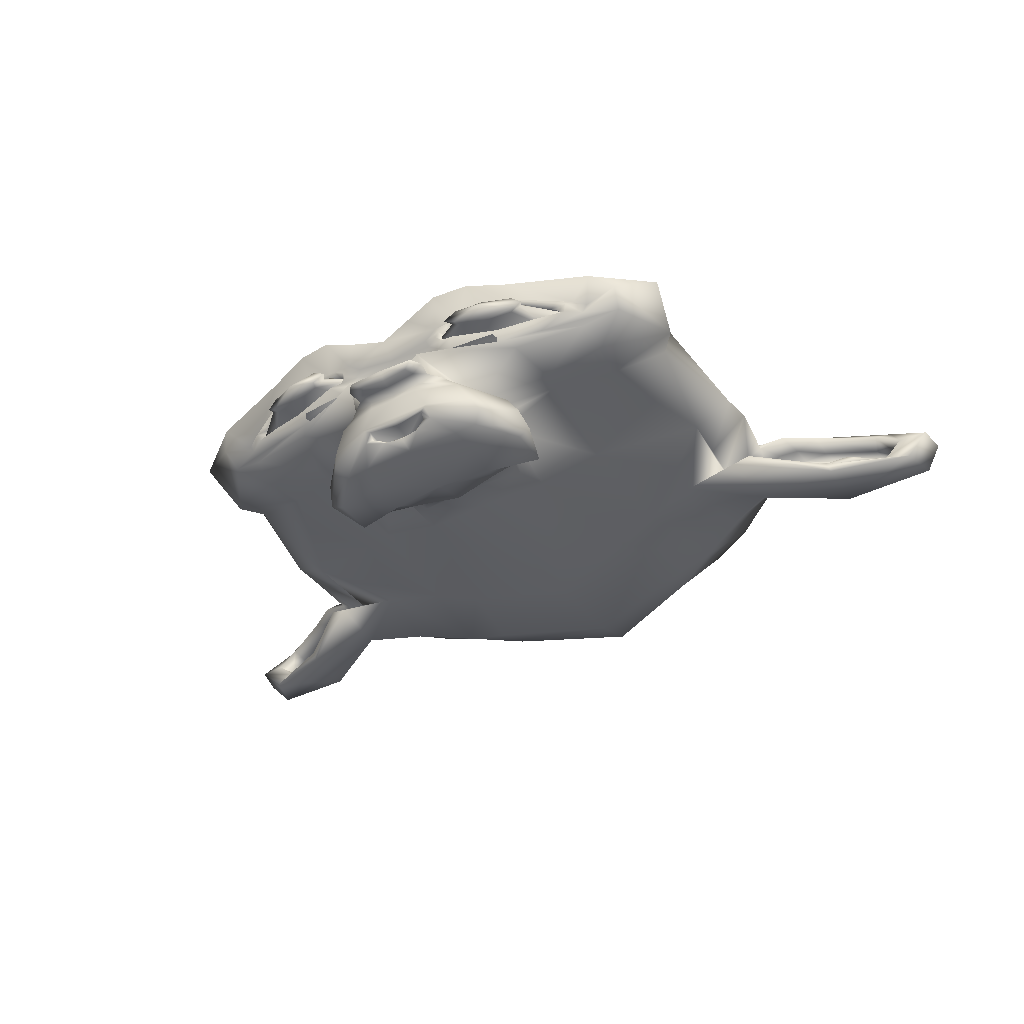
<metadata>
{"format":"obj","ext":"obj","renderer":"f3d","projection":"perspective","resolution":1024,"background":"white","views":[{"elev":-41.8,"azim":29.9,"up":"+Y"}]}
</metadata>
<code>
o Suzanne
v 1.669 0.2684 2.49
v 1.607 0.2287 2.505
v 1.732 0.193 2.349
v 1.857 0.2684 2.318
v -0.2683 0.193 2.349
v -0.1433 0.2287 2.505
v -0.2058 0.2684 2.49
v -0.3933 0.2684 2.318
v 1.825 0.1732 2.13
v 1.982 0.2684 2.099
v -0.362 0.1732 2.13
v -0.5183 0.2684 2.099
v 1.435 0.1613 2.411
v 1.435 0.1335 2.208
v 0.0286 0.1335 2.208
v 0.0286 0.1613 2.411
v 1.435 0.2128 2.536
v 0.0286 0.2128 2.536
v 1.279 0.2287 2.568
v 1.138 0.193 2.458
v 0.3255 0.193 2.458
v 0.1848 0.2287 2.568
v 1.044 0.1732 2.271
v 0.4192 0.1732 2.271
v 1.013 0.2684 2.458
v 0.888 0.2684 2.286
v 0.5755 0.2684 2.286
v 0.4505 0.2684 2.458
v 1.216 0.2684 2.568
v 0.2473 0.2684 2.568
v 1.279 0.312 2.568
v 1.138 0.3438 2.458
v 0.3255 0.3438 2.458
v 0.1848 0.312 2.568
v 1.044 0.3676 2.271
v 0.4192 0.3676 2.271
v 1.435 0.3755 2.411
v 1.435 0.4073 2.208
v 0.0286 0.4073 2.208
v 0.0286 0.3755 2.411
v 1.435 0.3279 2.536
v 0.0286 0.3279 2.536
v 1.607 0.312 2.505
v 1.732 0.3438 2.349
v -0.2683 0.3438 2.349
v -0.1433 0.312 2.505
v 1.825 0.3676 2.13
v -0.362 0.3676 2.13
v 1.622 0.316 2.536
v 1.685 0.2684 2.521
v -0.1589 0.316 2.536
v -0.2214 0.2684 2.521
v 1.435 0.3359 2.583
v 0.0286 0.3359 2.583
v 1.263 0.316 2.615
v 0.2005 0.316 2.615
v 1.185 0.2684 2.615
v 0.2786 0.2684 2.615
v 1.263 0.2247 2.615
v 0.2005 0.2247 2.615
v 1.435 0.2049 2.583
v 0.0286 0.2049 2.583
v 1.622 0.2247 2.536
v -0.1589 0.2247 2.536
v 1.435 0.2684 2.63
v 0.0286 0.2684 2.63
v 1.091 -0.3467 2.083
v 1.06 -0.3268 2.24
v 0.7317 -0.3348 2.255
v 0.7317 -0.3546 2.13
v 0.4036 -0.3268 2.24
v 0.3723 -0.3467 2.083
v 1.388 -0.3348 2.021
v 1.2 -0.3189 2.24
v 0.263 -0.3189 2.24
v 0.07547 -0.3348 2.021
v 1.466 -0.307 2.036
v 1.263 -0.2713 2.302
v 0.2005 -0.2713 2.302
v -0.002653 -0.307 2.036
v 1.435 -0.2078 2.115
v 1.232 -0.2118 2.349
v 0.2317 -0.2118 2.349
v 0.0286 -0.2078 2.115
v 1.357 -0.07684 2.115
v 1.154 -0.08081 2.396
v 0.3098 -0.08081 2.396
v 0.1067 -0.07684 2.115
v 1.138 0.05014 2.099
v 1.607 0.07395 2.036
v 1.529 0.1216 2.318
v 0.9817 0.09379 2.599
v -0.06515 0.1216 2.318
v -0.1433 0.07395 2.036
v 0.3255 0.05014 2.099
v 0.4817 0.09379 2.599
v 1.997 0.1255 2.052
v 1.966 0.1732 2.224
v -0.5027 0.1732 2.224
v -0.5339 0.1255 2.052
v 2.388 0.2208 1.865
v 2.185 0.2486 2.177
v -0.7214 0.2486 2.177
v -0.9245 0.2208 1.865
v 2.45 0.3636 2.161
v 2.216 0.3359 2.286
v -0.7527 0.3359 2.286
v -0.987 0.3636 2.161
v 2.154 0.3914 2.224
v 2.107 0.3557 2.427
v -0.6433 0.3557 2.427
v -0.6902 0.3914 2.224
v 1.716 0.4509 2.349
v 1.607 0.4232 2.568
v -0.1433 0.4232 2.568
v -0.2527 0.4509 2.349
v 1.372 0.5303 2.443
v 1.357 0.4708 2.646
v 0.1067 0.4708 2.646
v 0.0911 0.5303 2.443
v 1.044 0.5105 2.49
v 1.138 0.4589 2.677
v 0.3255 0.4589 2.677
v 0.4192 0.5105 2.49
v 0.8567 0.3954 2.474
v 0.9348 0.3636 2.661
v 0.5286 0.3636 2.661
v 0.6067 0.3954 2.474
v 0.7317 0.3636 2.458
v 0.7317 0.324 2.615
v 1.06 0.3557 2.521
v 1.232 0.3835 2.49
v 0.2317 0.3835 2.49
v 0.4036 0.3557 2.521
v 1.388 0.3874 2.458
v 0.07547 0.3874 2.458
v 1.591 0.3676 2.411
v -0.1277 0.3676 2.411
v 1.935 0.3359 2.302
v -0.4714 0.3359 2.302
v 2.013 0.2962 2.271
v -0.5495 0.2962 2.271
v 1.982 0.2406 2.271
v -0.5183 0.2406 2.271
v 1.716 0.1771 2.318
v -0.2527 0.1771 2.318
v 1.482 0.1533 2.38
v -0.01828 0.1533 2.38
v 1.138 0.193 2.458
v 0.3255 0.193 2.458
v 1.06 0.2168 2.474
v 0.7317 0.1692 2.427
v 0.4036 0.2168 2.474
v 0.9817 0.3001 2.505
v 0.4817 0.3001 2.505
v 0.7317 0.2525 2.505
v 0.9973 0.2525 2.49
v 0.4661 0.2525 2.49
v 0.8567 -0.303 2.365
v 0.7317 -0.307 2.349
v 0.6067 -0.303 2.365
v 0.9661 -0.2792 2.396
v 0.4973 -0.2792 2.396
v 0.9505 -0.2197 2.443
v 0.513 -0.2197 2.443
v 0.888 -0.08081 2.474
v 0.9661 -0.2038 2.443
v 0.4973 -0.2038 2.443
v 0.5755 -0.08081 2.474
v 0.9036 -0.001446 2.458
v 0.7317 -0.02129 2.458
v 0.7317 -0.08081 2.474
v 0.5598 -0.001446 2.458
v 0.7317 -0.1999 2.443
v 0.7317 -0.2435 2.443
v 0.9817 0.0303 2.474
v 0.9973 0.0303 2.568
v 0.9192 0.006491 2.536
v 0.5442 0.006491 2.536
v 0.4661 0.0303 2.568
v 0.4817 0.0303 2.474
v 0.9348 0.06998 2.458
v 0.9505 0.07792 2.536
v 0.513 0.07792 2.536
v 0.5286 0.06998 2.458
v 0.7317 0.07395 2.458
v 0.8098 0.08189 2.536
v 0.6536 0.08189 2.536
v 0.7317 0.04617 2.474
v 0.7317 0.05014 2.568
v 0.7317 -0.01732 2.536
v 0.888 0.0184 2.583
v 0.7317 -0.001446 2.583
v 0.5755 0.0184 2.583
v 0.7317 0.0422 2.63
v 0.8255 0.06998 2.599
v 0.638 0.06998 2.599
v 0.9192 0.06602 2.599
v 0.5442 0.06602 2.599
v 0.9505 0.0303 2.63
v 0.513 0.0303 2.63
v 1.06 0.02236 2.396
v 0.4036 0.02236 2.396
v 1.091 -0.01335 2.396
v 0.3723 -0.01335 2.396
v 1.247 -0.01335 2.083
v 0.2161 -0.01335 2.083
v 1.2 0.0184 2.083
v 0.263 0.0184 2.083
v 0.7317 -0.2475 2.411
v 0.9192 -0.2316 2.427
v 0.5442 -0.2316 2.427
v 0.9192 -0.2713 2.396
v 0.5442 -0.2713 2.396
v 0.8255 -0.2951 2.349
v 0.638 -0.2951 2.349
v 0.7317 -0.2991 2.349
v 0.8255 -0.2872 2.24
v 0.7317 -0.2911 2.24
v 0.638 -0.2872 2.24
v 0.9192 -0.2673 2.255
v 0.5442 -0.2673 2.255
v 0.9192 -0.2356 2.302
v 0.5442 -0.2356 2.302
v 0.7317 -0.2514 2.286
v 1.107 0.2247 2.521
v 1.075 0.2565 2.536
v 0.3567 0.2247 2.521
v 0.388 0.2565 2.536
v 1.091 0.2962 2.536
v 0.3723 0.2962 2.536
v 1.154 0.3359 2.536
v 0.3098 0.3359 2.536
v 1.185 0.2009 2.536
v 0.2786 0.2009 2.536
v 1.482 0.1771 2.458
v -0.01828 0.1771 2.458
v 1.685 0.197 2.411
v -0.2214 0.197 2.411
v 1.888 0.2446 2.333
v -0.4245 0.2446 2.333
v 1.904 0.2922 2.349
v -0.4402 0.2922 2.349
v 1.857 0.324 2.365
v -0.3933 0.324 2.365
v 1.575 0.3478 2.521
v -0.112 0.3478 2.521
v 1.404 0.3636 2.49
v 0.05985 0.3636 2.49
v 1.279 0.3597 2.521
v 0.1848 0.3597 2.521
v 1.2 0.3279 2.49
v 1.294 0.3478 2.505
v 0.263 0.3279 2.49
v 0.1692 0.3478 2.505
v 1.404 0.3517 2.474
v 0.05985 0.3517 2.474
v 1.56 0.3438 2.474
v -0.0964 0.3438 2.474
v 1.794 0.316 2.333
v -0.3308 0.316 2.333
v 1.841 0.2882 2.318
v -0.3777 0.2882 2.318
v 1.825 0.2525 2.318
v -0.362 0.2525 2.318
v 1.654 0.2049 2.38
v -0.1902 0.2049 2.38
v 1.482 0.189 2.427
v -0.01828 0.189 2.427
v 1.216 0.2089 2.49
v 0.2473 0.2089 2.49
v 1.138 0.2327 2.474
v 0.3255 0.2327 2.474
v 1.122 0.2962 2.49
v 0.3411 0.2962 2.49
v 1.122 0.2605 2.474
v 0.3411 0.2605 2.474
v 0.9505 0.3795 2.193
v 0.7317 0.3517 2.177
v 0.513 0.3795 2.193
v 1.122 0.4827 2.208
v 0.3411 0.4827 2.208
v 1.404 0.4946 2.161
v 0.05985 0.4946 2.161
v 1.7 0.4271 2.083
v -0.237 0.4271 2.083
v 2.091 0.3755 1.958
v -0.6277 0.3755 1.958
v 2.325 0.3517 1.896
v -0.862 0.3517 1.896
v 2.279 0.2287 1.724
v -0.8152 0.2287 1.724
v 1.935 0.1454 1.802
v -0.4714 0.1454 1.802
v 1.607 0.09776 1.911
v -0.1433 0.09776 1.911
v 0.7317 -0.1443 1.615
v 0.7317 -0.1007 1.536
v 1.091 -0.06494 1.49
v 0.9817 -0.1284 1.693
v 0.3723 -0.06494 1.49
v 0.4817 -0.1284 1.693
v 0.7317 -0.2633 1.661
v 1.013 -0.2395 1.708
v 0.4505 -0.2395 1.708
v 0.7317 -0.3507 1.896
v 1.06 -0.3348 1.849
v 0.4036 -0.3348 1.849
v 1.388 -0.3189 1.771
v 0.07547 -0.3189 1.771
v 1.31 -0.2157 1.74
v 0.1536 -0.2157 1.74
v 1.232 -0.1086 1.755
v 0.2317 -0.1086 1.755
v 1.2 -0.03319 1.786
v 0.263 -0.03319 1.786
v 1.169 0.002523 1.833
v 1.154 0.0303 1.911
v 0.3098 0.0303 1.911
v 0.2942 0.002523 1.833
v 1.138 0.05808 1.974
v 0.3255 0.05808 1.974
v 0.7317 0.1811 -0.6823
v 1.404 0.1732 -0.3542
v 1.419 0.06998 -0.1042
v 0.7317 0.04617 -0.3698
v 0.04422 0.06998 -0.1042
v 0.05985 0.1732 -0.3542
v 1.325 -0.01335 0.4427
v 0.7317 -0.04906 0.2708
v 0.138 -0.01335 0.4427
v 1.154 -0.05303 1.302
v 0.7317 -0.08875 1.349
v 0.3098 -0.05303 1.302
v 2.2 0.1216 1.115
v 2.435 0.2644 1.083
v -0.737 0.1216 1.115
v -0.9714 0.2644 1.083
v 0.7317 0.4311 -0.7292
v 1.654 0.3676 -0.4323
v -0.1902 0.3676 -0.4323
v 0.7317 0.6017 1.552
v 1.638 0.5779 1.443
v 1.638 0.6176 0.8333
v 0.7317 0.6454 0.8177
v -0.1745 0.6176 0.8333
v -0.1745 0.5779 1.443
v 1.638 0.5859 0.2083
v 0.7317 0.6017 -0.1198
v -0.1745 0.5859 0.2083
v 2.185 0.3517 1.646
v 1.997 0.3755 1.536
v -0.7214 0.3517 1.646
v -0.5339 0.3755 1.536
v 2.325 0.4311 1.224
v 2.013 0.5025 1.083
v -0.862 0.4311 1.224
v -0.5495 0.5025 1.083
v 2.325 0.4589 0.7396
v 2.013 0.5263 0.5833
v -0.862 0.4589 0.7396
v -0.5495 0.5263 0.5833
v 2.325 0.4192 0.2552
v 2.013 0.4906 0.08333
v -0.862 0.4192 0.2552
v -0.5495 0.4906 0.08333
v 2.279 0.2803 0.09895
v 1.966 0.312 -0.1979
v -0.5027 0.312 -0.1979
v -0.8152 0.2803 0.09895
v 1.654 0.4113 1.833
v -0.1902 0.4113 1.833
v 0.7317 0.4351 2.115
v 2.45 0.3081 0.8802
v -0.987 0.3081 0.8802
v 2.372 0.312 0.5677
v -0.9089 0.312 0.5677
v 1.591 0.04617 0.5521
v 1.544 0.05808 1.271
v -0.1277 0.04617 0.5521
v -0.08078 0.05808 1.271
v 1.919 0.08189 0.6458
v -0.4558 0.08189 0.6458
v 2.013 0.1414 0.1146
v 1.7 0.1573 -0.1198
v -0.237 0.1573 -0.1198
v -0.5495 0.1414 0.1146
v 2.779 0.3874 0.349
v 2.513 0.3517 0.5052
v 2.575 0.3279 0.5365
v 2.763 0.3557 0.3958
v -1.112 0.3279 0.5365
v -1.05 0.3517 0.5052
v -1.315 0.3874 0.349
v -1.3 0.3557 0.3958
v 3.107 0.3676 0.1927
v 3.2 0.4033 0.1302
v -1.643 0.3676 0.1927
v -1.737 0.4033 0.1302
v 3.263 0.2922 0.1615
v 3.435 0.3081 0.1302
v -1.8 0.2922 0.1615
v -1.971 0.3081 0.1302
v 3.154 0.1851 0.1615
v 3.294 0.1732 0.1146
v -1.69 0.1851 0.1615
v -1.831 0.1732 0.1146
v 2.794 0.1255 0.3646
v 2.81 0.09379 0.3177
v -1.331 0.1255 0.3646
v -1.346 0.09379 0.3177
v 2.388 0.1097 0.7083
v 2.279 0.07395 0.724
v -0.9245 0.1097 0.7083
v -0.8152 0.07395 0.724
v 2.81 0.1454 0.2396
v 2.497 0.1335 0.5521
v -1.034 0.1335 0.5521
v -1.346 0.1454 0.2396
v 3.107 0.193 0.08333
v -1.643 0.193 0.08333
v 3.2 0.2724 0.08333
v -1.737 0.2724 0.08333
v 3.075 0.3279 0.09895
v -1.612 0.3279 0.09895
v 2.779 0.32 0.2552
v -1.315 0.32 0.2552
v 2.622 0.3001 0.3958
v -1.159 0.3001 0.3958
v 2.169 0.1335 0.6302
v 2.185 0.1454 0.8333
v -0.7058 0.1335 0.6302
v -0.7214 0.1454 0.8333
v 2.419 0.2922 0.5521
v -0.9558 0.2922 0.5521
v 2.357 0.1374 0.4271
v -0.8933 0.1374 0.4271
v 2.419 0.1533 0.4271
v 2.169 0.1652 0.599
v -0.7058 0.1652 0.599
v -0.9558 0.1533 0.4271
v 2.247 0.193 0.4271
v 2.372 0.189 0.4271
v -0.7839 0.193 0.4271
v -0.9089 0.189 0.4271
v 2.404 0.2327 0.4271
v 2.325 0.2486 0.5521
v -0.862 0.2486 0.5521
v -0.9402 0.2327 0.4271
v 2.513 0.2684 0.4427
v -1.05 0.2684 0.4427
v 2.513 0.2644 0.3333
v 2.638 0.2922 0.2865
v -1.05 0.2644 0.3333
v -1.175 0.2922 0.2865
v 2.419 0.2327 0.3333
v -0.9558 0.2327 0.3333
v 2.263 0.193 0.3333
v -0.7995 0.193 0.3333
v 2.388 0.1851 0.3333
v -0.9245 0.1851 0.3333
v 2.435 0.1533 0.3333
v -0.9714 0.1533 0.3333
v 2.357 0.1374 0.3333
v -0.8933 0.1374 0.3333
v 2.497 0.1374 0.4427
v -1.034 0.1374 0.4427
v 2.81 0.312 0.1458
v -1.346 0.312 0.1458
v 3.107 0.32 0.005202
v -1.643 0.32 0.005202
v 3.247 0.2684 -0.01042
v -1.784 0.2684 -0.01042
v 3.154 0.189 0.005202
v -1.69 0.189 0.005202
v 2.825 0.1454 0.1302
v -1.362 0.1454 0.1302
v 2.607 0.1771 0.3021
v 2.513 0.2009 0.3177
v -1.143 0.1771 0.3021
v -1.05 0.2009 0.3177
v 2.732 0.2089 0.2396
v 2.654 0.2327 0.2708
v -1.268 0.2089 0.2396
v -1.19 0.2327 0.2708
v 2.841 0.2406 0.2083
v 2.763 0.2644 0.224
v -1.378 0.2406 0.2083
v -1.3 0.2644 0.224
v 2.95 0.2525 0.1927
v 2.904 0.2843 0.1927
v -1.487 0.2525 0.1927
v -1.44 0.2843 0.1927
v 2.31 0.08189 0.3177
v 2.81 0.1017 -0.01042
v -0.8464 0.08189 0.3177
v -1.346 0.1017 -0.01042
v 3.357 0.1732 -0.08855
v -1.893 0.1732 -0.08855
v 3.466 0.2962 -0.02605
v -2.003 0.2962 -0.02605
v 3.232 0.3835 -0.1198
v -1.768 0.3835 -0.1198
v 2.779 0.3676 0.005202
v -1.315 0.3676 0.005202
v 2.45 0.3398 0.2083
v -0.987 0.3398 0.2083
f 1 2 3 4
f 5 6 7 8
f 4 3 9 10
f 11 5 8 12
f 3 13 14 9
f 15 16 5 11
f 2 17 13 3
f 16 18 6 5
f 17 19 20 13
f 21 22 18 16
f 13 20 23 14
f 24 21 16 15
f 20 25 26 23
f 27 28 21 24
f 19 29 25 20
f 28 30 22 21
f 29 31 32 25
f 33 34 30 28
f 25 32 35 26
f 36 33 28 27
f 32 37 38 35
f 39 40 33 36
f 31 41 37 32
f 40 42 34 33
f 41 43 44 37
f 45 46 42 40
f 37 44 47 38
f 48 45 40 39
f 44 4 10 47
f 12 8 45 48
f 43 1 4 44
f 8 7 46 45
f 1 43 49 50
f 51 46 7 52
f 43 41 53 49
f 54 42 46 51
f 41 31 55 53
f 56 34 42 54
f 31 29 57 55
f 58 30 34 56
f 29 19 59 57
f 60 22 30 58
f 19 17 61 59
f 62 18 22 60
f 17 2 63 61
f 64 6 18 62
f 2 1 50 63
f 52 7 6 64
f 65 63 50
f 52 64 66
f 61 63 65
f 66 64 62
f 65 59 61
f 62 60 66
f 65 57 59
f 60 58 66
f 65 55 57
f 58 56 66
f 65 53 55
f 56 54 66
f 65 49 53
f 54 51 66
f 65 50 49
f 51 52 66
f 67 68 69 70
f 69 71 72 70
f 73 74 68 67
f 71 75 76 72
f 77 78 74 73
f 75 79 80 76
f 81 82 78 77
f 79 83 84 80
f 85 86 82 81
f 83 87 88 84
f 89 90 91 92
f 93 94 95 96
f 90 97 98 91
f 99 100 94 93
f 97 101 102 98
f 103 104 100 99
f 101 105 106 102
f 107 108 104 103
f 105 109 110 106
f 111 112 108 107
f 109 113 114 110
f 115 116 112 111
f 113 117 118 114
f 119 120 116 115
f 117 121 122 118
f 123 124 120 119
f 121 125 126 122
f 127 128 124 123
f 125 129 130 126
f 130 129 128 127
f 131 132 122 126
f 123 133 134 127
f 132 135 118 122
f 119 136 133 123
f 137 114 118 135
f 119 115 138 136
f 139 110 114 137
f 115 111 140 138
f 141 106 110 139
f 111 107 142 140
f 143 102 106 141
f 107 103 144 142
f 145 98 102 143
f 103 99 146 144
f 147 91 98 145
f 99 93 148 146
f 149 92 91 147
f 93 96 150 148
f 149 151 152 92
f 152 153 150 96
f 131 126 130 154
f 130 127 134 155
f 154 130 156 157
f 156 130 155 158
f 152 151 157 156
f 158 153 152 156
f 159 160 69 68
f 69 160 161 71
f 162 159 68 74
f 71 161 163 75
f 164 162 74 78
f 75 163 165 79
f 86 166 167 82
f 168 169 87 83
f 164 78 82 167
f 83 79 165 168
f 170 171 172 166
f 172 171 173 169
f 167 166 172 174
f 172 169 168 174
f 175 164 167 174
f 168 165 175 174
f 176 177 178 170
f 179 180 181 173
f 182 183 177 176
f 180 184 185 181
f 186 187 183 182
f 184 188 186 185
f 189 190 187 186
f 188 190 189 186
f 171 170 178 191
f 179 173 171 191
f 191 178 192 193
f 194 179 191 193
f 190 195 196 187
f 197 195 190 188
f 187 196 198 183
f 199 197 188 184
f 183 198 200 177
f 201 199 184 180
f 177 200 192 178
f 194 201 180 179
f 195 200 198 196
f 199 201 195 197
f 195 193 192 200
f 194 193 195 201
f 186 182 92 152
f 96 185 186 152
f 182 176 202 92
f 203 181 185 96
f 176 170 204 202
f 205 173 181 203
f 170 166 86 204
f 87 169 173 205
f 85 206 204 86
f 205 207 88 87
f 206 208 202 204
f 203 209 207 205
f 89 92 202 208
f 203 96 95 209
f 164 175 210 211
f 210 175 165 212
f 162 164 211 213
f 212 165 163 214
f 159 162 213 215
f 214 163 161 216
f 160 159 215 217
f 216 161 160 217
f 217 215 218 219
f 220 216 217 219
f 215 213 221 218
f 222 214 216 220
f 213 211 223 221
f 224 212 214 222
f 211 210 225 223
f 225 210 212 224
f 225 219 218 223
f 220 219 225 224
f 223 218 221
f 222 220 224
f 157 151 226 227
f 228 153 158 229
f 154 157 227 230
f 229 158 155 231
f 131 154 230 232
f 231 155 134 233
f 151 149 234 226
f 235 150 153 228
f 149 147 236 234
f 237 148 150 235
f 147 145 238 236
f 239 146 148 237
f 145 143 240 238
f 241 144 146 239
f 143 141 242 240
f 243 142 144 241
f 141 139 244 242
f 245 140 142 243
f 139 137 246 244
f 247 138 140 245
f 137 135 248 246
f 249 136 138 247
f 135 132 250 248
f 251 133 136 249
f 132 131 232 250
f 233 134 133 251
f 250 232 252 253
f 254 233 251 255
f 248 250 253 256
f 255 251 249 257
f 246 248 256 258
f 257 249 247 259
f 244 246 258 260
f 259 247 245 261
f 242 244 260 262
f 261 245 243 263
f 240 242 262 264
f 263 243 241 265
f 238 240 264 266
f 265 241 239 267
f 236 238 266 268
f 267 239 237 269
f 234 236 268 270
f 269 237 235 271
f 226 234 270 272
f 271 235 228 273
f 232 230 274 252
f 275 231 233 254
f 230 227 276 274
f 277 229 231 275
f 227 226 272 276
f 273 228 229 277
f 129 125 278 279
f 280 128 129 279
f 125 121 281 278
f 282 124 128 280
f 121 117 283 281
f 284 120 124 282
f 117 113 285 283
f 286 116 120 284
f 113 109 287 285
f 288 112 116 286
f 109 105 289 287
f 290 108 112 288
f 105 101 291 289
f 292 104 108 290
f 101 97 293 291
f 294 100 104 292
f 97 90 295 293
f 296 94 100 294
f 297 298 299 300
f 301 298 297 302
f 303 297 300 304
f 302 297 303 305
f 306 303 304 307
f 305 303 306 308
f 67 70 306 307
f 306 70 72 308
f 73 67 307 309
f 308 72 76 310
f 77 73 309 311
f 310 76 80 312
f 81 77 311 313
f 312 80 84 314
f 311 304 300 313
f 302 305 312 314
f 311 309 307 304
f 308 310 312 305
f 315 313 300 299
f 302 314 316 301
f 85 81 313 315
f 314 84 88 316
f 206 317 318 208
f 319 320 207 209
f 85 315 317 206
f 320 316 88 207
f 89 208 318 321
f 319 209 95 322
f 89 321 295 90
f 296 322 95 94
f 323 324 325 326
f 327 328 323 326
f 326 325 329 330
f 331 327 326 330
f 330 329 332 333
f 334 331 330 333
f 333 332 299 298
f 301 334 333 298
f 315 299 332 317
f 334 301 316 320
f 291 293 335 336
f 337 294 292 338
f 339 340 324 323
f 328 341 339 323
f 342 343 344 345
f 346 347 342 345
f 345 344 348 349
f 350 346 345 349
f 349 348 340 339
f 341 350 349 339
f 287 289 351 352
f 353 290 288 354
f 352 351 355 356
f 357 353 354 358
f 356 355 359 360
f 361 357 358 362
f 360 359 363 364
f 365 361 362 366
f 367 368 364 363
f 366 369 370 365
f 340 348 364 368
f 366 350 341 369
f 348 344 360 364
f 362 346 350 366
f 344 343 356 360
f 358 347 346 362
f 343 371 352 356
f 354 372 347 358
f 285 287 352 371
f 354 288 286 372
f 373 371 343 342
f 347 372 373 342
f 278 281 283 285
f 284 282 280 286
f 278 285 371 373
f 372 286 280 373
f 279 278 373
f 373 280 279
f 289 291 336 351
f 338 292 290 353
f 336 374 355 351
f 357 375 338 353
f 374 376 359 355
f 361 377 375 357
f 367 363 359 376
f 361 365 370 377
f 332 329 378 379
f 380 331 334 381
f 335 379 378 382
f 380 381 337 383
f 293 295 379 335
f 381 296 294 337
f 295 318 317 379
f 320 319 296 381
f 317 332 379
f 381 334 320
f 295 321 318
f 319 322 296
f 367 384 385 368
f 386 387 370 369
f 340 368 385 324
f 386 369 341 328
f 382 378 385 384
f 386 380 383 387
f 329 325 385 378
f 386 327 331 380
f 324 385 325
f 327 386 328
f 388 389 390 391
f 392 393 394 395
f 388 391 396 397
f 398 395 394 399
f 397 396 400 401
f 402 398 399 403
f 401 400 404 405
f 406 402 403 407
f 405 404 408 409
f 410 406 407 411
f 409 408 412 413
f 414 410 411 415
f 408 416 417 412
f 418 419 410 414
f 404 420 416 408
f 419 421 406 410
f 400 422 420 404
f 421 423 402 406
f 396 424 422 400
f 423 425 398 402
f 391 426 424 396
f 425 427 395 398
f 391 390 428 426
f 429 392 395 427
f 335 382 430 431
f 432 383 337 433
f 382 413 412 430
f 414 415 383 432
f 336 335 431 374
f 433 337 338 375
f 376 434 390 389
f 392 435 377 393
f 412 417 436 430
f 437 418 414 432
f 438 439 430 436
f 432 440 441 437
f 442 439 438 443
f 441 440 444 445
f 446 447 439 442
f 440 448 449 444
f 434 447 446 450
f 449 448 435 451
f 390 434 450 428
f 451 435 392 429
f 374 447 434 376
f 435 448 375 377
f 374 431 439 447
f 440 433 375 448
f 431 430 439
f 440 432 433
f 428 450 452 453
f 454 451 429 455
f 450 446 456 452
f 457 449 451 454
f 446 442 458 456
f 459 444 449 457
f 442 443 460 458
f 461 445 444 459
f 443 438 462 460
f 463 441 445 461
f 438 436 464 462
f 465 437 441 463
f 436 417 466 464
f 467 418 437 465
f 426 428 453 468
f 455 429 427 469
f 424 426 468 470
f 469 427 425 471
f 422 424 470 472
f 471 425 423 473
f 420 422 472 474
f 473 423 421 475
f 416 420 474 476
f 475 421 419 477
f 417 416 476 466
f 477 419 418 467
f 460 462 478 479
f 480 463 461 481
f 479 478 482 483
f 484 480 481 485
f 483 482 486 487
f 488 484 485 489
f 487 486 490 491
f 492 488 489 493
f 468 453 487 491
f 489 455 469 493
f 452 483 487 453
f 489 485 454 455
f 452 456 479 483
f 481 457 454 485
f 460 479 456 458
f 457 481 461 459
f 464 466 478 462
f 480 467 465 463
f 476 482 478 466
f 480 484 477 467
f 474 486 482 476
f 484 488 475 477
f 472 490 486 474
f 488 492 473 475
f 470 491 490 472
f 492 493 471 473
f 468 491 470
f 471 493 469
f 409 413 494 495
f 496 415 411 497
f 405 409 495 498
f 497 411 407 499
f 401 405 498 500
f 499 407 403 501
f 397 401 500 502
f 501 403 399 503
f 388 397 502 504
f 503 399 394 505
f 389 388 504 506
f 505 394 393 507
f 504 495 494 506
f 496 497 505 507
f 504 502 498 495
f 499 503 505 497
f 502 500 498
f 499 501 503
f 367 376 389 506
f 393 377 370 507
f 367 506 494 384
f 496 507 370 387
f 382 384 494 413
f 496 387 383 415

</code>
